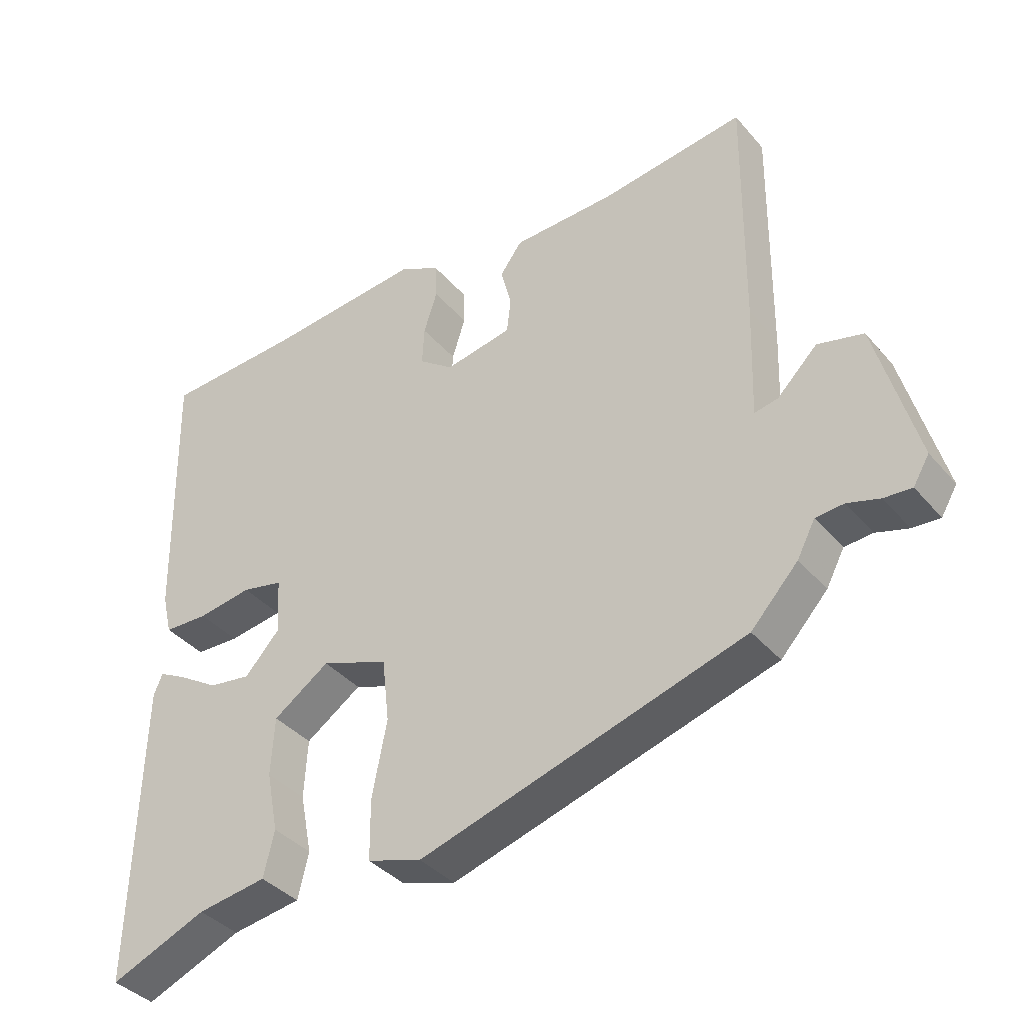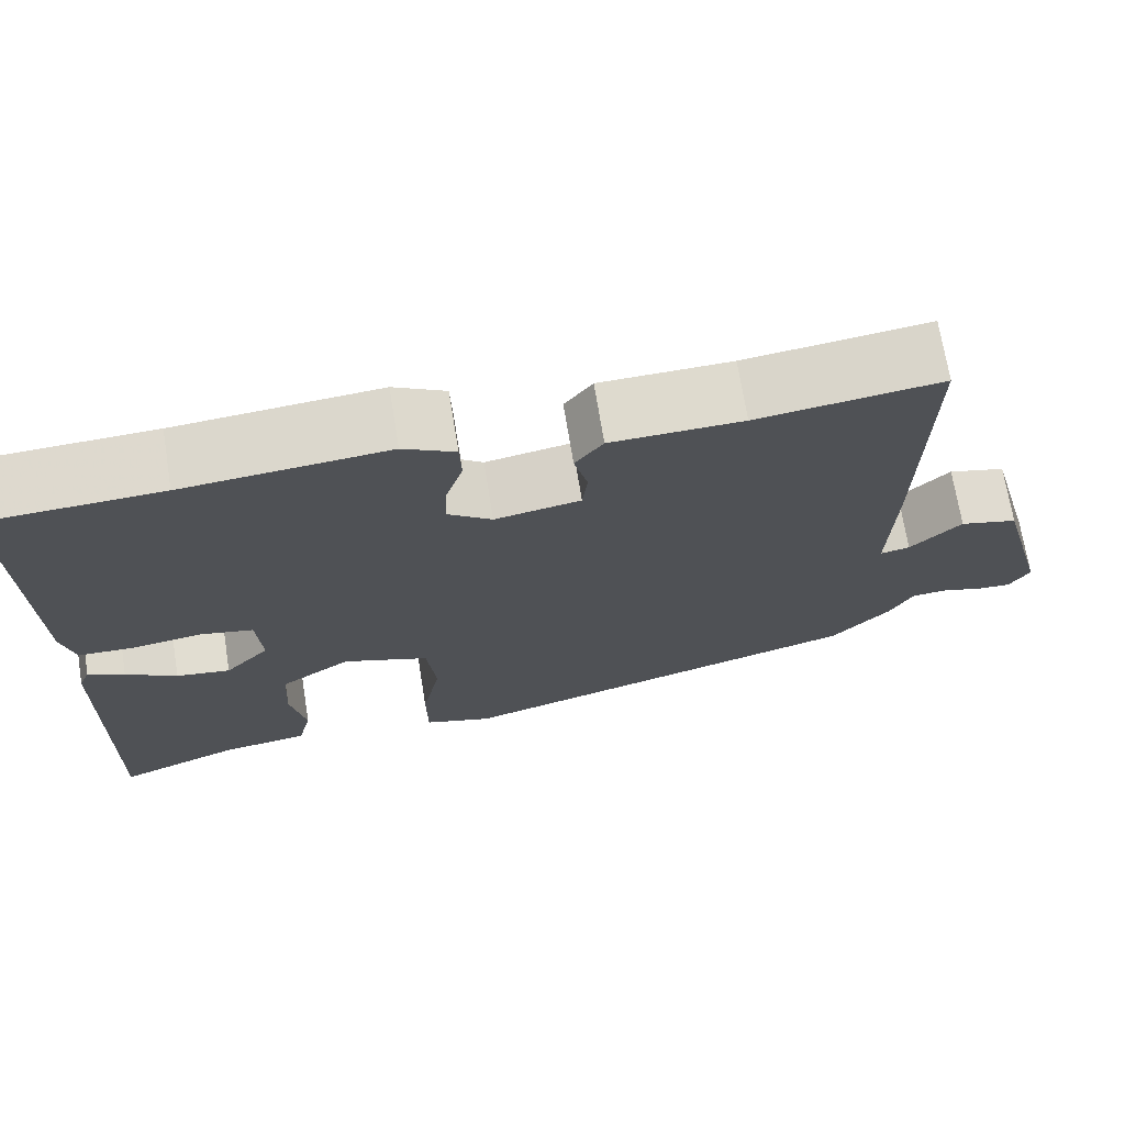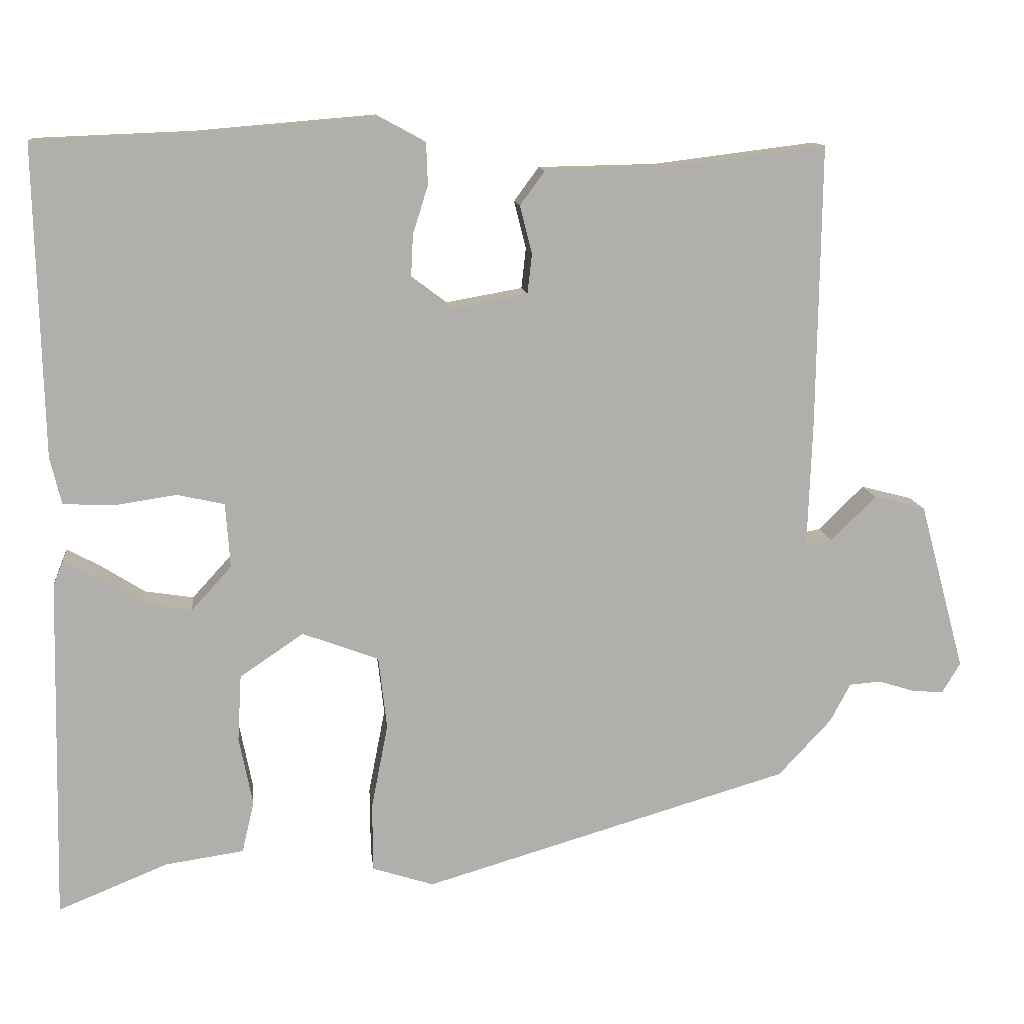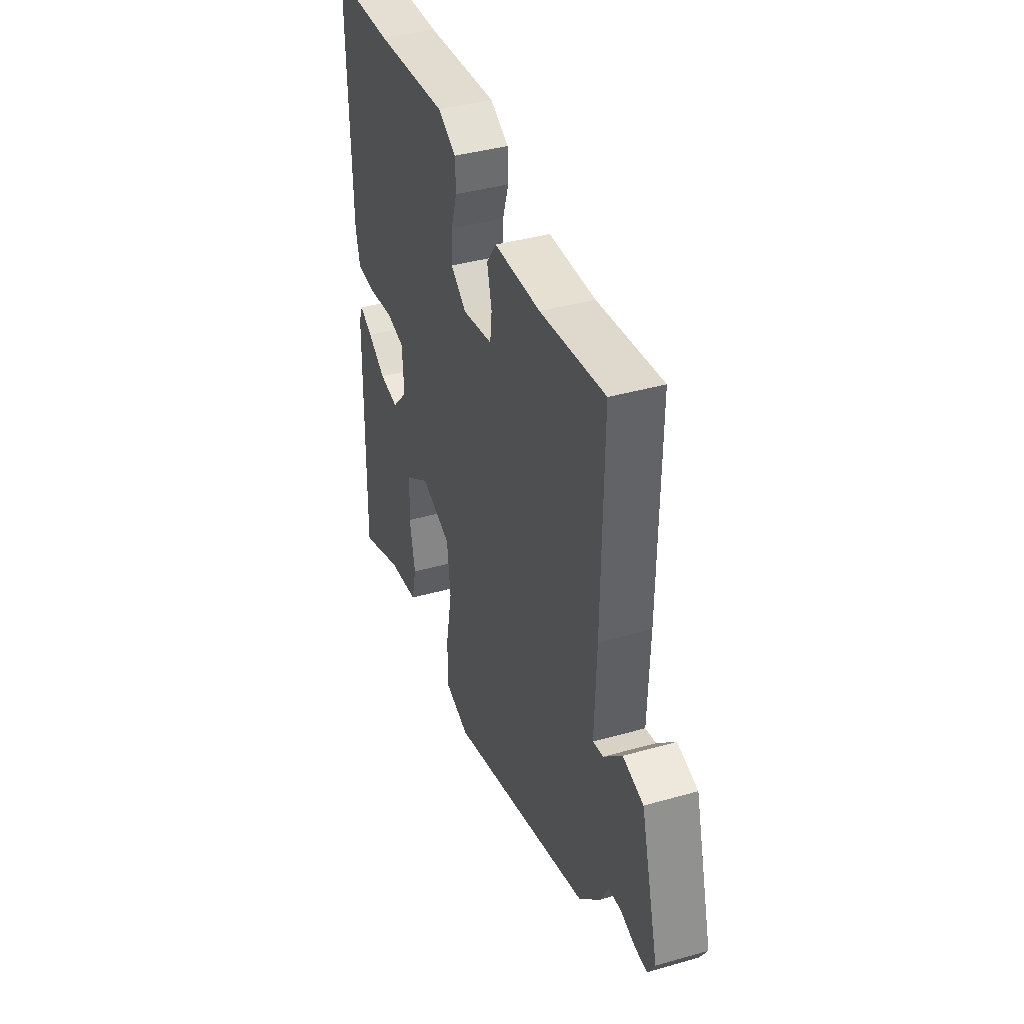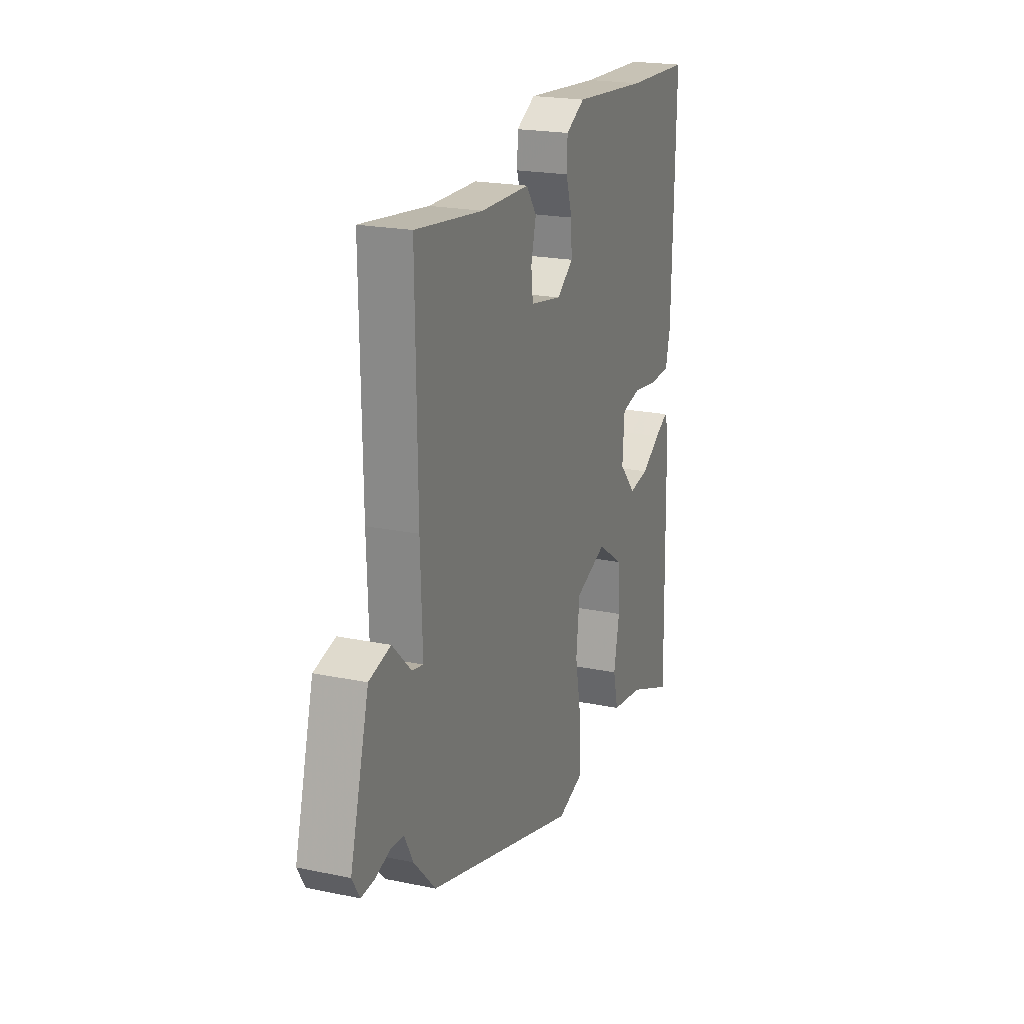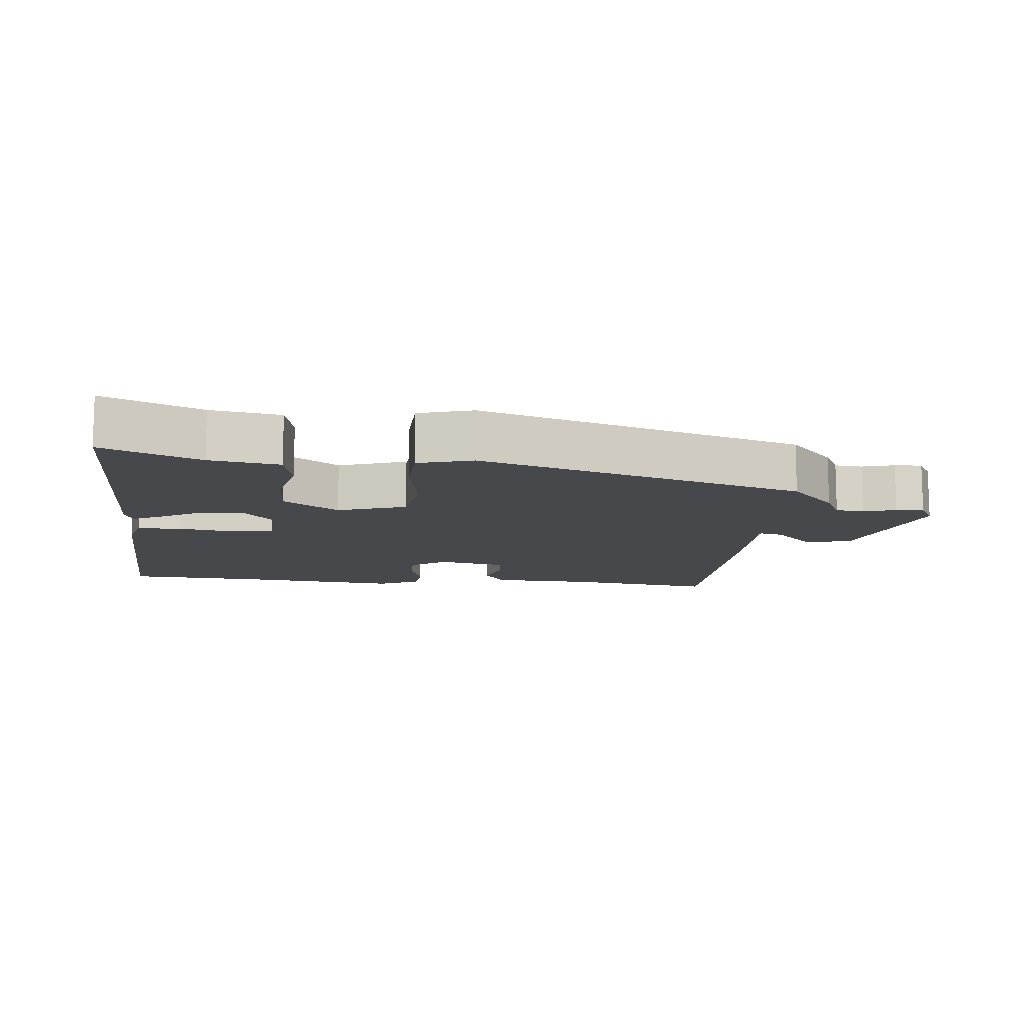
<metadata>
{"format":"obj","ext":"obj","renderer":"f3d","projection":"perspective","resolution":1024,"background":"white","views":[{"elev":-38.4,"azim":-144.3,"up":"+Z"},{"elev":70.6,"azim":170.8,"up":"+Z"},{"elev":12.1,"azim":173.7,"up":"+Z"},{"elev":39.5,"azim":-109.5,"up":"+Z"},{"elev":21.0,"azim":-69.5,"up":"+Z"},{"elev":-11.4,"azim":172.8,"up":"+Y"}]}
</metadata>
<code>
v 0.321 0.07 0.507
v 0.527 0.07 0.499
v 0.517 0.07 0.09
v 0.502 0.07 0.028
v 0.435 0.07 0.025
v 0.353 0.07 0.037
v 0.291 0.07 0.023
v 0.285 0.07 -0.062
v 0.338 0.07 -0.12
v 0.402 0.07 -0.11
v 0.462 0.07 -0.072
v 0.505 0.07 -0.049
v 0.518 0.07 -0.081
v 0.528 0.07 -0.535
v 0.383 0.07 -0.476
v 0.279 0.07 -0.461
v 0.263 0.07 -0.393
v 0.281 0.07 -0.302
v 0.276 0.07 -0.214
v 0.192 0.07 -0.157
v 0.091 0.07 -0.195
v 0.08 0.07 -0.291
v 0.102 0.07 -0.404
v 0.101 0.07 -0.494
v 0.02 0.07 -0.52
v -0.465 0.07 -0.378
v -0.535 0.07 -0.303
v -0.562 0.07 -0.252
v -0.604 0.07 -0.249
v -0.652 0.07 -0.264
v -0.693 0.07 -0.267
v -0.717 0.07 -0.227
v -0.657 0.07 -0.005
v -0.589 0.07 0.013
v -0.529 0.07 -0.046
v -0.494 0.07 -0.053
v -0.5 0.07 0.119
v -0.505 0.07 0.487
v -0.289 0.07 0.46
v -0.134 0.07 0.457
v -0.101 0.07 0.412
v -0.117 0.07 0.349
v -0.111 0.07 0.296
v -0.01 0.07 0.278
v 0.042 0.07 0.317
v 0.039 0.07 0.376
v 0.019 0.07 0.439
v 0.021 0.07 0.494
v 0.082 0.07 0.527
v 0.321 0 0.507
v 0.527 0 0.499
v 0.517 0 0.09
v 0.502 0 0.028
v 0.435 0 0.025
v 0.353 0 0.037
v 0.291 0 0.023
v 0.285 0 -0.062
v 0.338 0 -0.12
v 0.402 0 -0.11
v 0.462 0 -0.072
v 0.505 0 -0.049
v 0.518 0 -0.081
v 0.528 0 -0.535
v 0.383 0 -0.476
v 0.279 0 -0.461
v 0.263 0 -0.393
v 0.281 0 -0.302
v 0.276 0 -0.214
v 0.192 0 -0.157
v 0.091 0 -0.195
v 0.08 0 -0.291
v 0.102 0 -0.404
v 0.101 0 -0.494
v 0.02 0 -0.52
v -0.465 0 -0.378
v -0.535 0 -0.303
v -0.562 0 -0.252
v -0.604 0 -0.249
v -0.652 0 -0.264
v -0.693 0 -0.267
v -0.717 0 -0.227
v -0.657 0 -0.005
v -0.589 0 0.013
v -0.529 0 -0.046
v -0.494 0 -0.053
v -0.5 0 0.119
v -0.505 0 0.487
v -0.289 0 0.46
v -0.134 0 0.457
v -0.101 0 0.412
v -0.117 0 0.349
v -0.111 0 0.296
v -0.01 0 0.278
v 0.042 0 0.317
v 0.039 0 0.376
v 0.019 0 0.439
v 0.021 0 0.494
v 0.082 0 0.527
f 46 47 48 49
f 45 46 49 1
f 44 45 1 2
f 39 40 41 42
f 39 42 43
f 36 37 38 39
f 36 39 43
f 32 33 34 35
f 32 35 36
f 29 30 31 32
f 28 29 32 36
f 22 23 24 25
f 21 22 25 26
f 20 21 26 27
f 15 16 17 18
f 15 18 19
f 14 15 19
f 13 14 19
f 10 11 12 13
f 10 13 19
f 9 10 19 20
f 3 4 5 6
f 44 2 3 6
f 44 6 7
f 43 44 7 8
f 27 28 36 43
f 20 27 43
f 8 9 20 43
f 98 97 96 95
f 50 98 95 94
f 51 50 94 93
f 91 90 89 88
f 92 91 88
f 88 87 86 85
f 92 88 85
f 84 83 82 81
f 85 84 81
f 81 80 79 78
f 85 81 78 77
f 74 73 72 71
f 75 74 71 70
f 76 75 70 69
f 67 66 65 64
f 68 67 64
f 68 64 63
f 68 63 62
f 62 61 60 59
f 68 62 59
f 69 68 59 58
f 55 54 53 52
f 55 52 51 93
f 56 55 93
f 57 56 93 92
f 92 85 77 76
f 92 76 69
f 92 69 58 57
f 1 50 51 2
f 2 51 52 3
f 3 52 53 4
f 4 53 54 5
f 5 54 55 6
f 6 55 56 7
f 7 56 57 8
f 8 57 58 9
f 9 58 59 10
f 10 59 60 11
f 11 60 61 12
f 12 61 62 13
f 13 62 63 14
f 14 63 64 15
f 15 64 65 16
f 16 65 66 17
f 17 66 67 18
f 18 67 68 19
f 19 68 69 20
f 20 69 70 21
f 21 70 71 22
f 22 71 72 23
f 23 72 73 24
f 24 73 74 25
f 25 74 75 26
f 26 75 76 27
f 27 76 77 28
f 28 77 78 29
f 29 78 79 30
f 30 79 80 31
f 31 80 81 32
f 32 81 82 33
f 33 82 83 34
f 34 83 84 35
f 35 84 85 36
f 36 85 86 37
f 37 86 87 38
f 38 87 88 39
f 39 88 89 40
f 40 89 90 41
f 41 90 91 42
f 42 91 92 43
f 43 92 93 44
f 44 93 94 45
f 45 94 95 46
f 46 95 96 47
f 47 96 97 48
f 48 97 98 49
f 49 98 50 1

</code>
